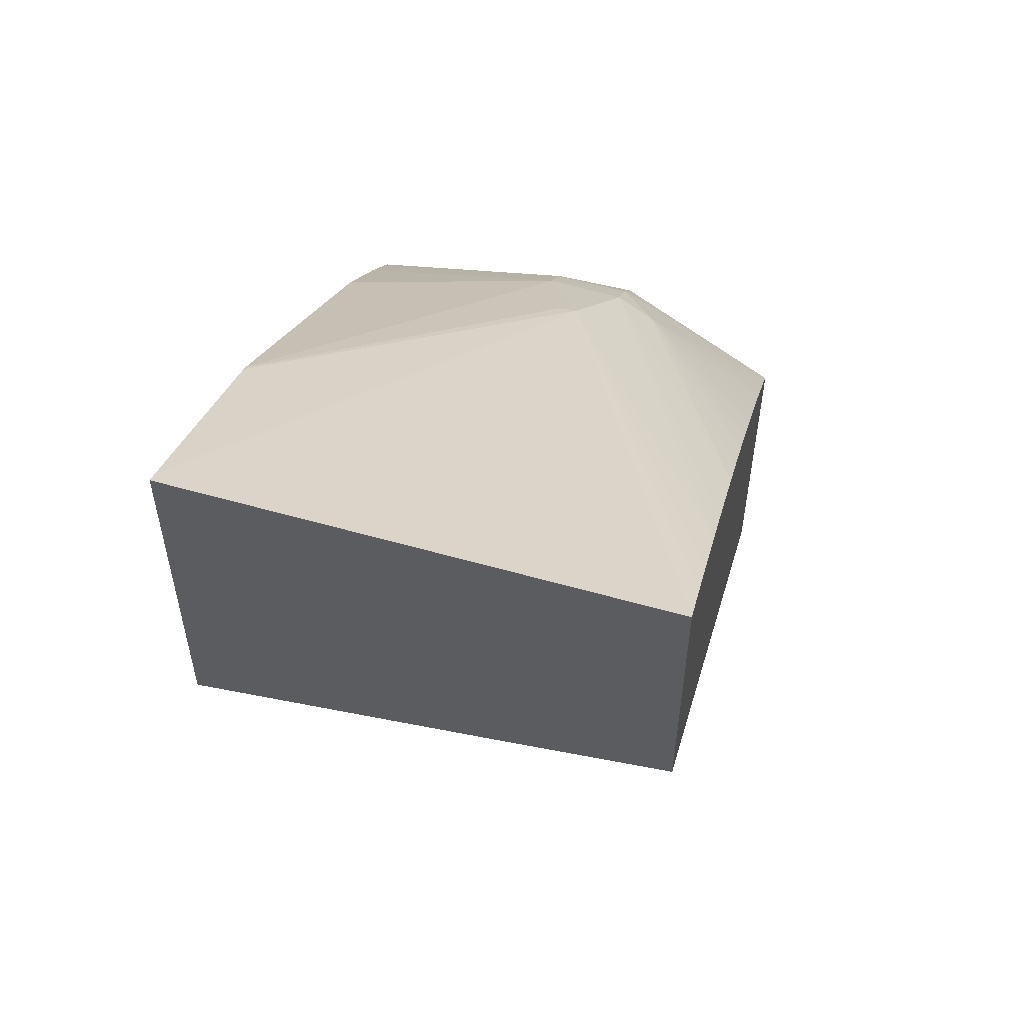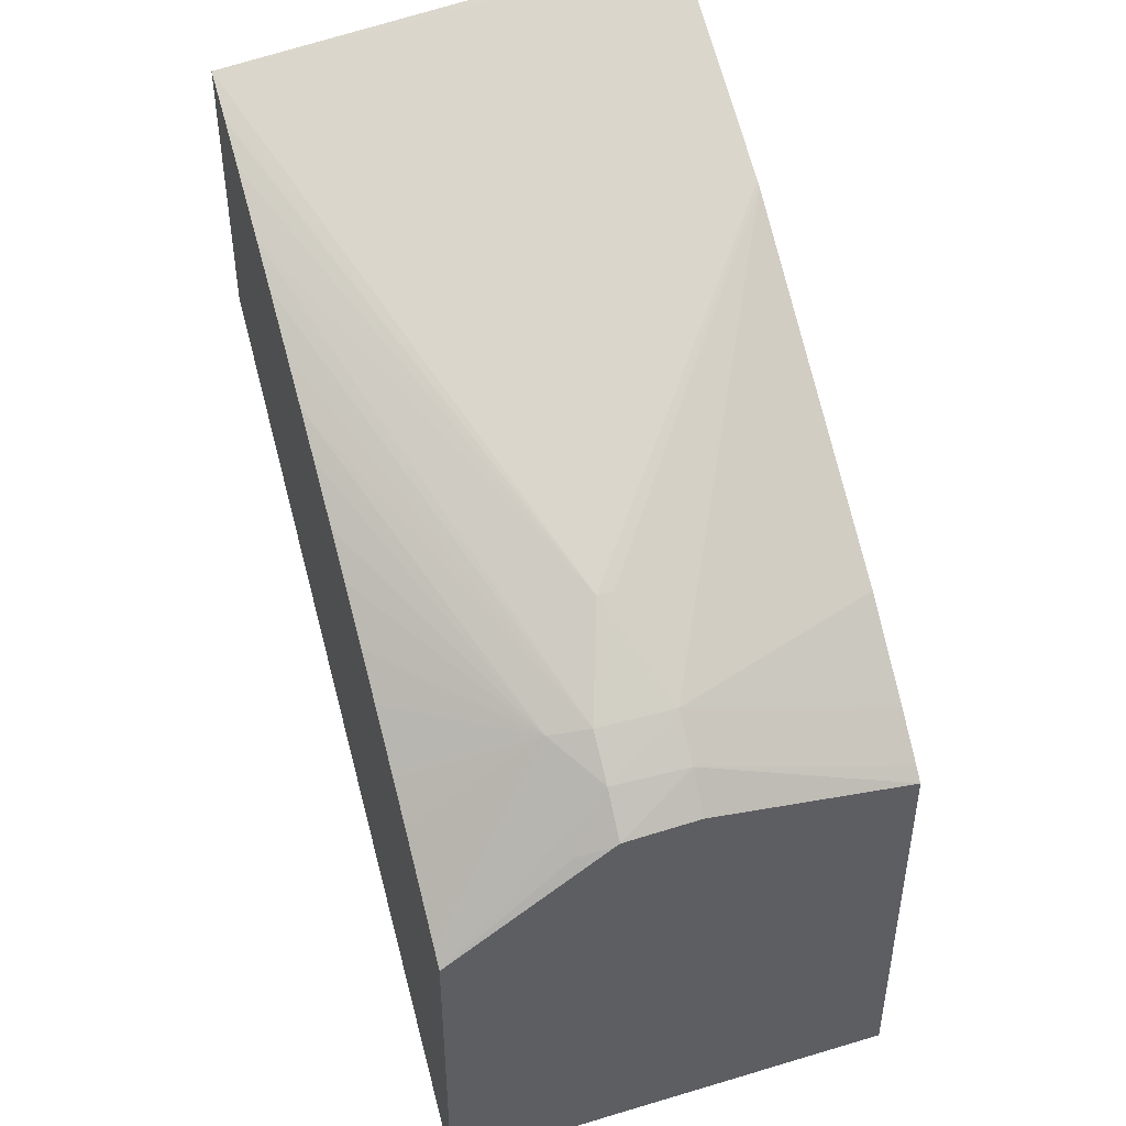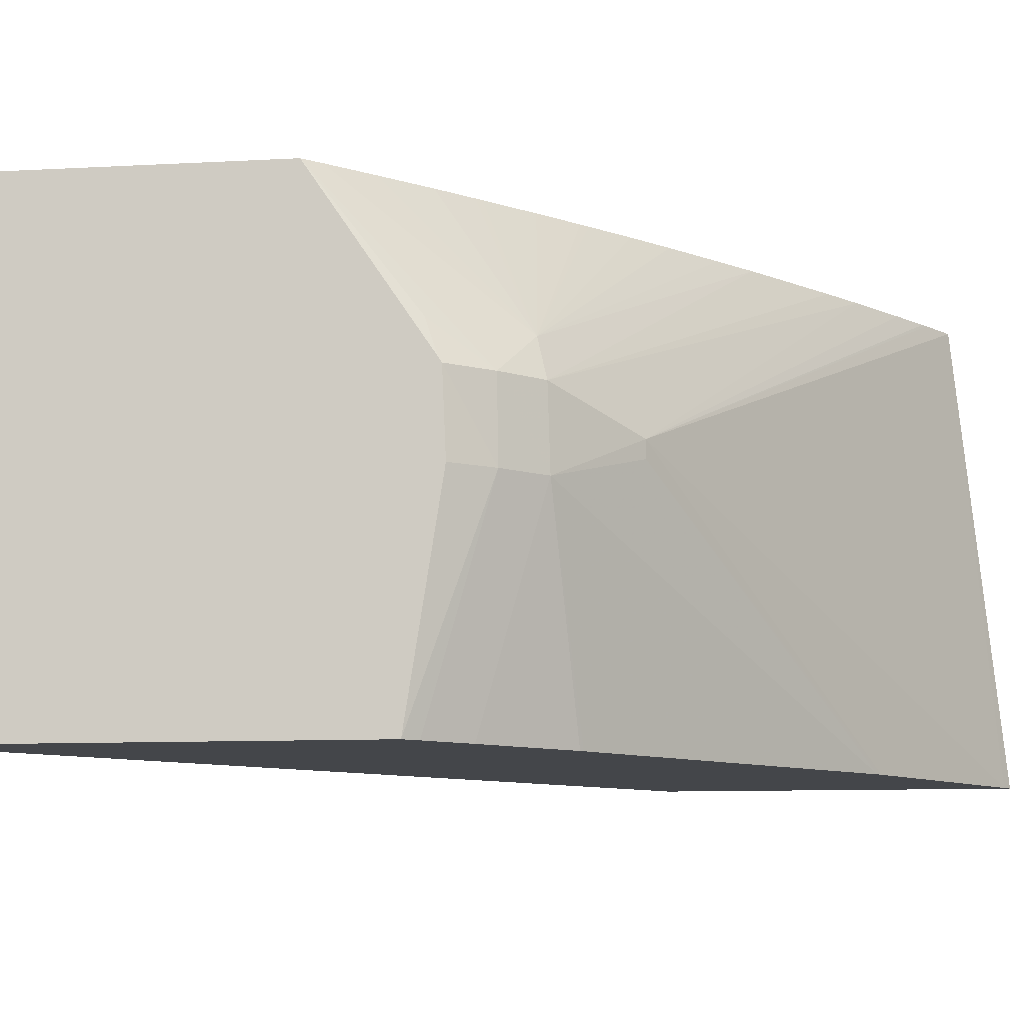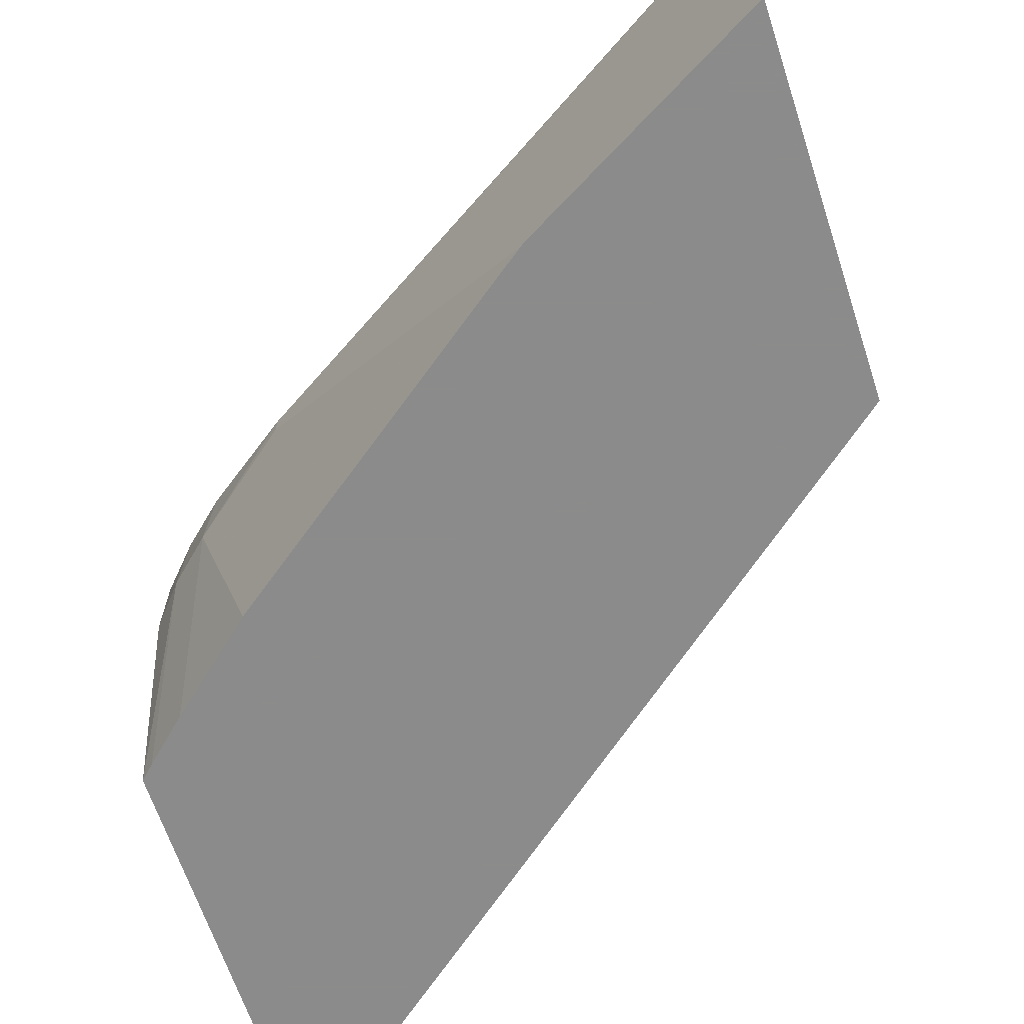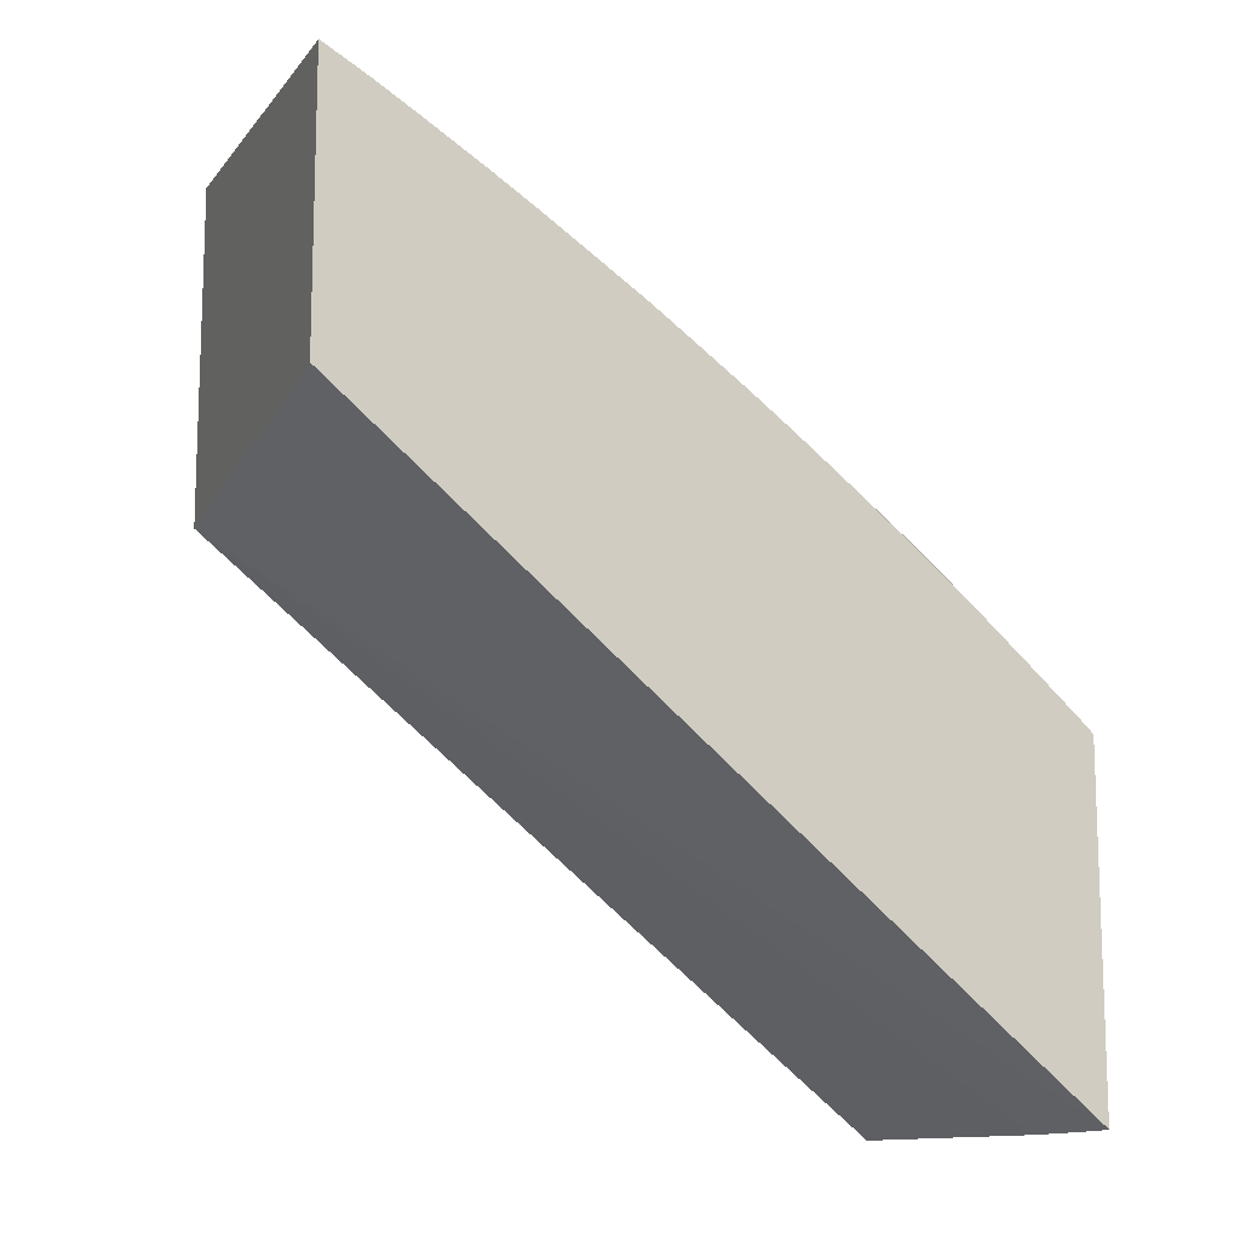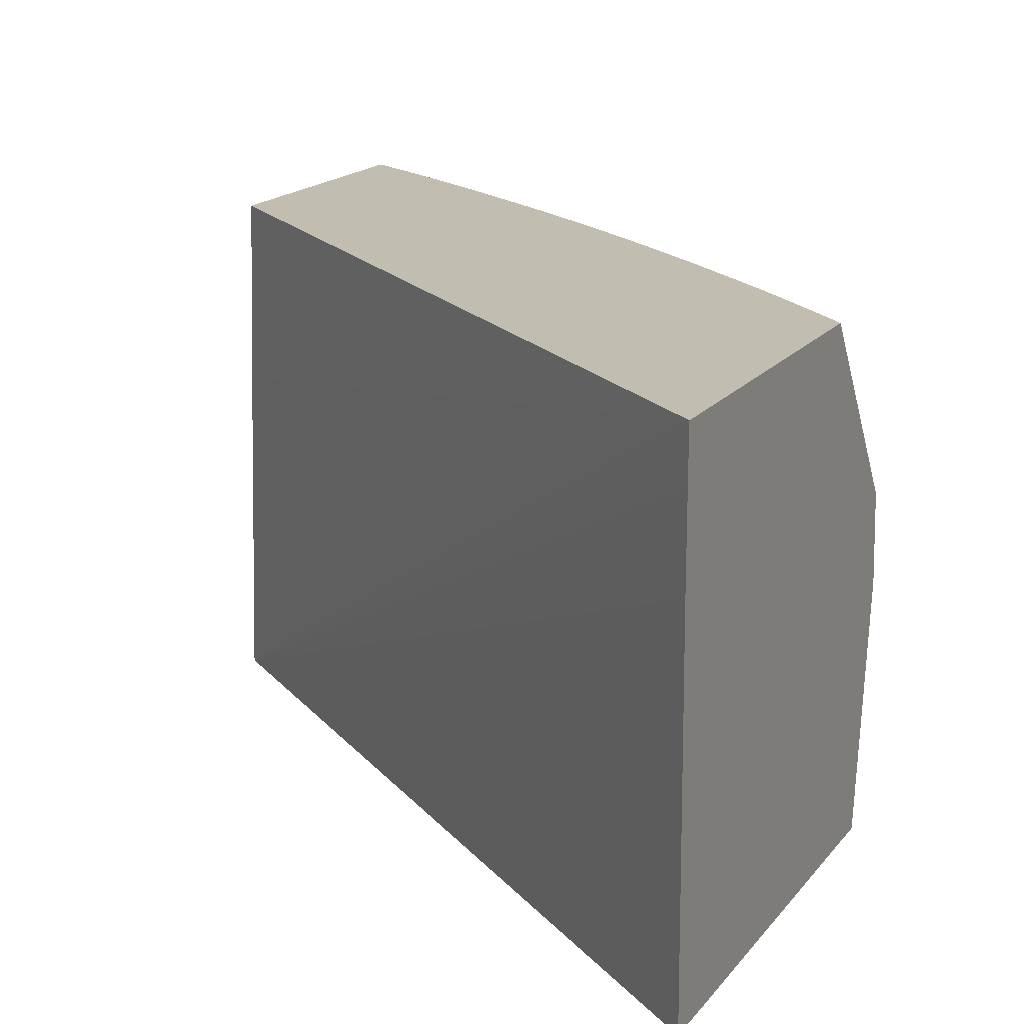
<metadata>
{"format":"obj","ext":"obj","renderer":"f3d","projection":"perspective","resolution":1024,"background":"white","views":[{"elev":55.3,"azim":-76.9,"up":"+Y"},{"elev":45.3,"azim":71.4,"up":"+Y"},{"elev":-9.6,"azim":98.2,"up":"+Z"},{"elev":-64.0,"azim":-162.0,"up":"+Z"},{"elev":-12.6,"azim":-19.9,"up":"+Y"},{"elev":16.9,"azim":24.9,"up":"+Z"}]}
</metadata>
<code>
v 0.03136 0.04823 -0.01307
v 0.03136 0.04842 -0.008319
v 0.03136 0.05372 -0.01307
v 0.04239 0.0392 -0.01307
v 0.04239 0.03915 -0.007612
v 0.04239 0.03915 -0.006334
v 0.04239 0.03916 -0.005759
v 0.04239 0.03916 -0.005556
v 0.03136 0.04855 -0.005556
v 0.03136 0.05295 -0.005556
v 0.03154 0.05362 -0.01307
v 0.04239 0.04584 -0.01307
v 0.04239 0.04446 -0.005556
v 0.03196 0.05259 -0.005556
v 0.03975 0.04867 -0.008853
v 0.03253 0.05307 -0.01307
v 0.04218 0.04604 -0.01307
v 0.04189 0.04698 -0.009597
v 0.04239 0.04639 -0.009597
v 0.04239 0.04629 -0.008242
v 0.04224 0.04608 -0.007671
v 0.04182 0.04695 -0.008319
v 0.04096 0.04736 -0.007673
v 0.04214 0.04471 -0.005556
v 0.03207 0.05252 -0.005556
v 0.04118 0.04752 -0.008319
v 0.04125 0.04757 -0.009597
v 0.03975 0.04867 -0.009127
v 0.03498 0.05169 -0.01307
v 0.03271 0.05211 -0.005556
v 0.03354 0.05157 -0.005556
v 0.03369 0.05147 -0.005556
v 0.04154 0.04663 -0.01307
v 0.04239 0.04634 -0.008319
v 0.03736 0.04882 -0.005556
v 0.038 0.04832 -0.005556
v 0.03866 0.04778 -0.005556
v 0.03879 0.04768 -0.005556
v 0.03943 0.04714 -0.005556
v 0.04017 0.0465 -0.005556
v 0.04027 0.04642 -0.005556
v 0.04081 0.04594 -0.005556
v 0.0415 0.04531 -0.005556
v 0.03588 0.04994 -0.005556
v 0.03598 0.04987 -0.005556
v 0.03652 0.04946 -0.005556
v 0.03433 0.05103 -0.005556
v 0.03519 0.05043 -0.005556
v 0.04019 0.04781 -0.01307
v 0.04013 0.04785 -0.01307
v 0.03507 0.05163 -0.01307
f 15 25 30
f 15 30 31
f 15 31 32
f 18 22 34
f 17 33 18
f 18 33 27
f 18 27 22
f 15 29 16
f 15 32 26
f 10 15 11
f 13 22 23
f 15 27 28
f 15 26 27
f 14 25 15
f 13 23 24
f 13 21 22
f 13 20 21
f 12 18 19
f 12 17 18
f 11 15 16
f 18 34 19
f 15 28 29
f 21 34 22
f 23 26 44
f 22 26 23
f 10 14 15
f 28 51 29
f 27 33 49
f 27 51 28
f 27 50 51
f 27 49 50
f 26 48 44
f 26 47 48
f 26 32 47
f 23 46 35
f 23 45 46
f 23 44 45
f 23 43 24
f 23 42 43
f 23 41 42
f 23 40 41
f 23 39 40
f 23 38 39
f 23 37 38
f 23 36 37
f 23 35 36
f 22 27 26
f 8 10 9
f 20 34 21
f 8 25 14
f 4 19 34
f 4 12 19
f 3 10 11
f 2 8 9
f 1 8 2
f 1 7 8
f 1 6 7
f 1 5 6
f 1 4 5
f 1 12 4
f 4 34 20
f 1 17 12
f 1 49 33
f 1 50 49
f 1 29 51
f 1 16 29
f 1 11 16
f 1 3 11
f 1 10 3
f 1 9 10
f 1 2 9
f 8 14 10
f 1 33 17
f 4 20 13
f 1 51 50
f 4 13 8
f 8 30 25
f 8 31 30
f 8 32 31
f 8 47 32
f 8 44 48
f 8 45 44
f 8 46 45
f 8 35 46
f 8 36 35
f 8 37 36
f 8 48 47
f 8 39 38
f 8 38 37
f 4 8 7
f 4 7 6
f 4 6 5
f 8 24 43
f 8 13 24
f 8 42 41
f 8 41 40
f 8 40 39
f 8 43 42

</code>
